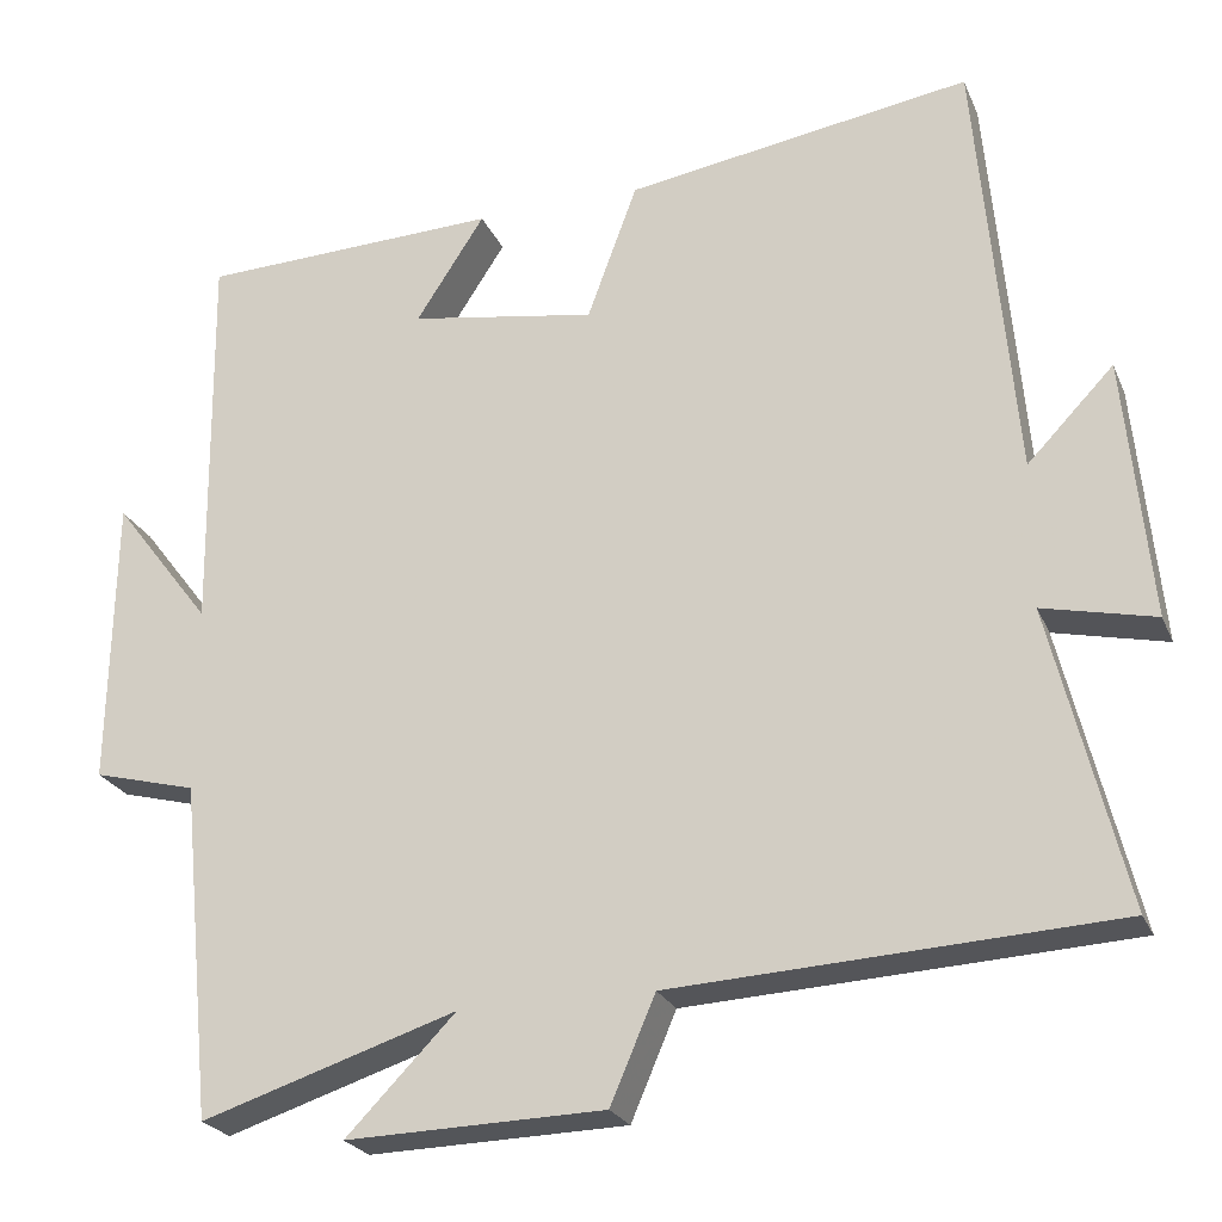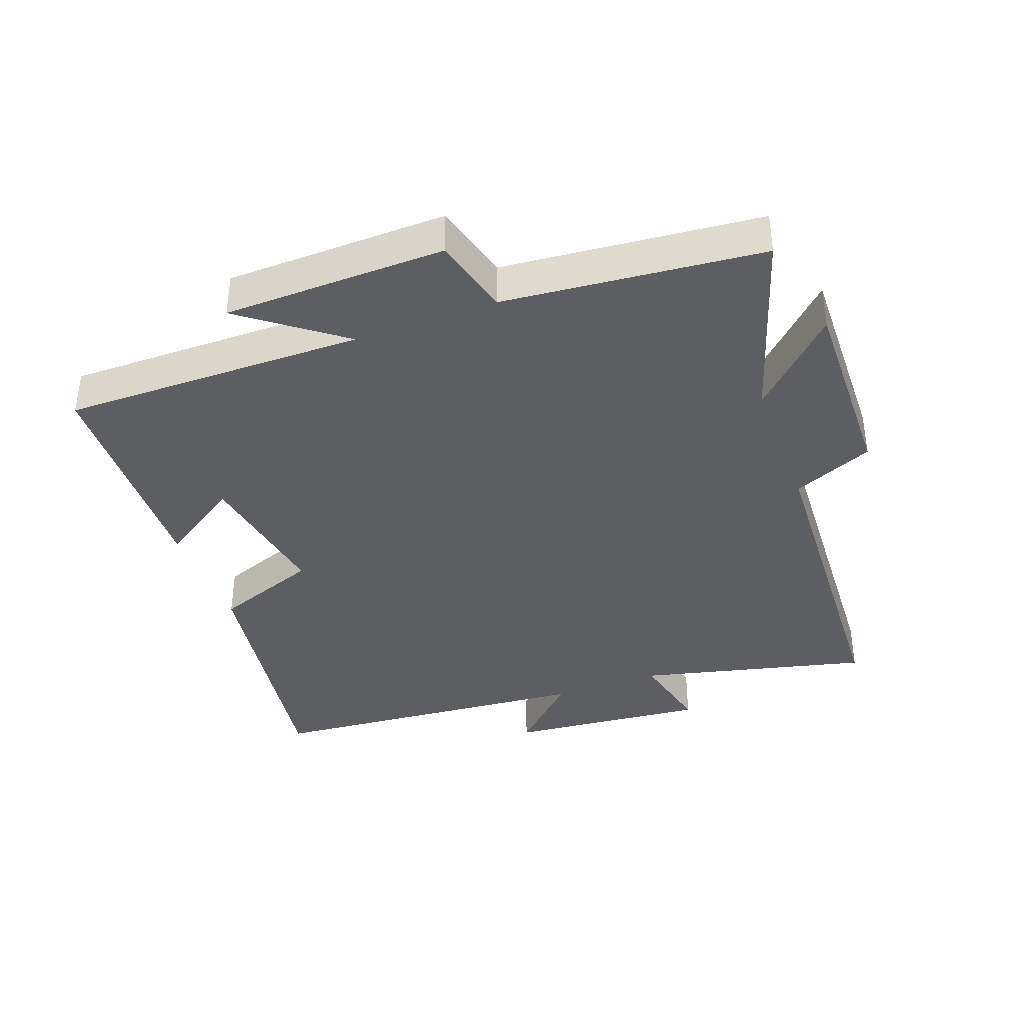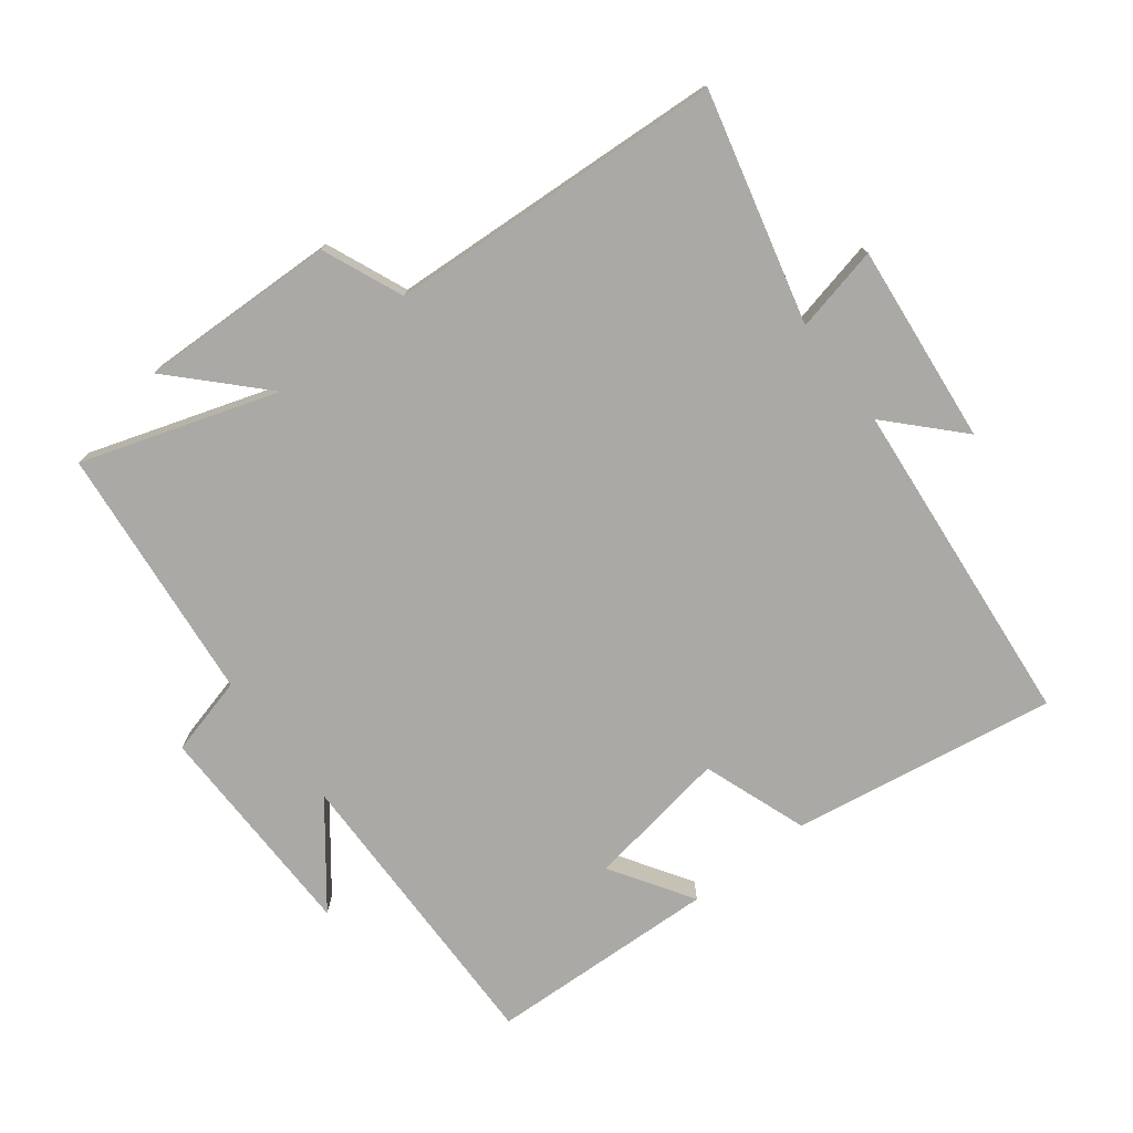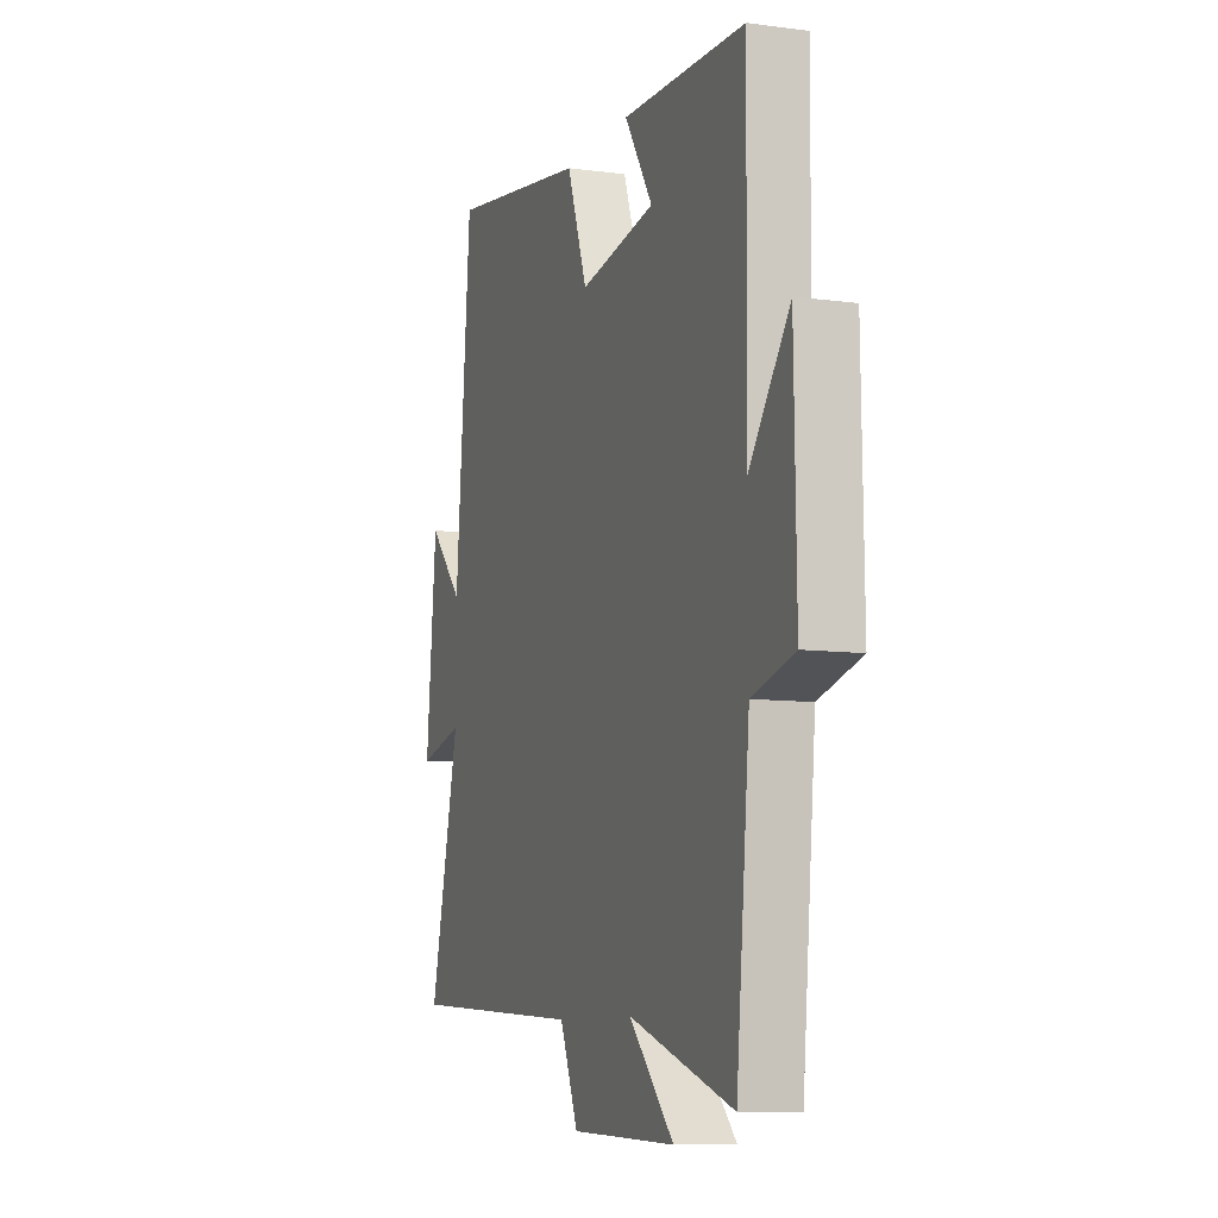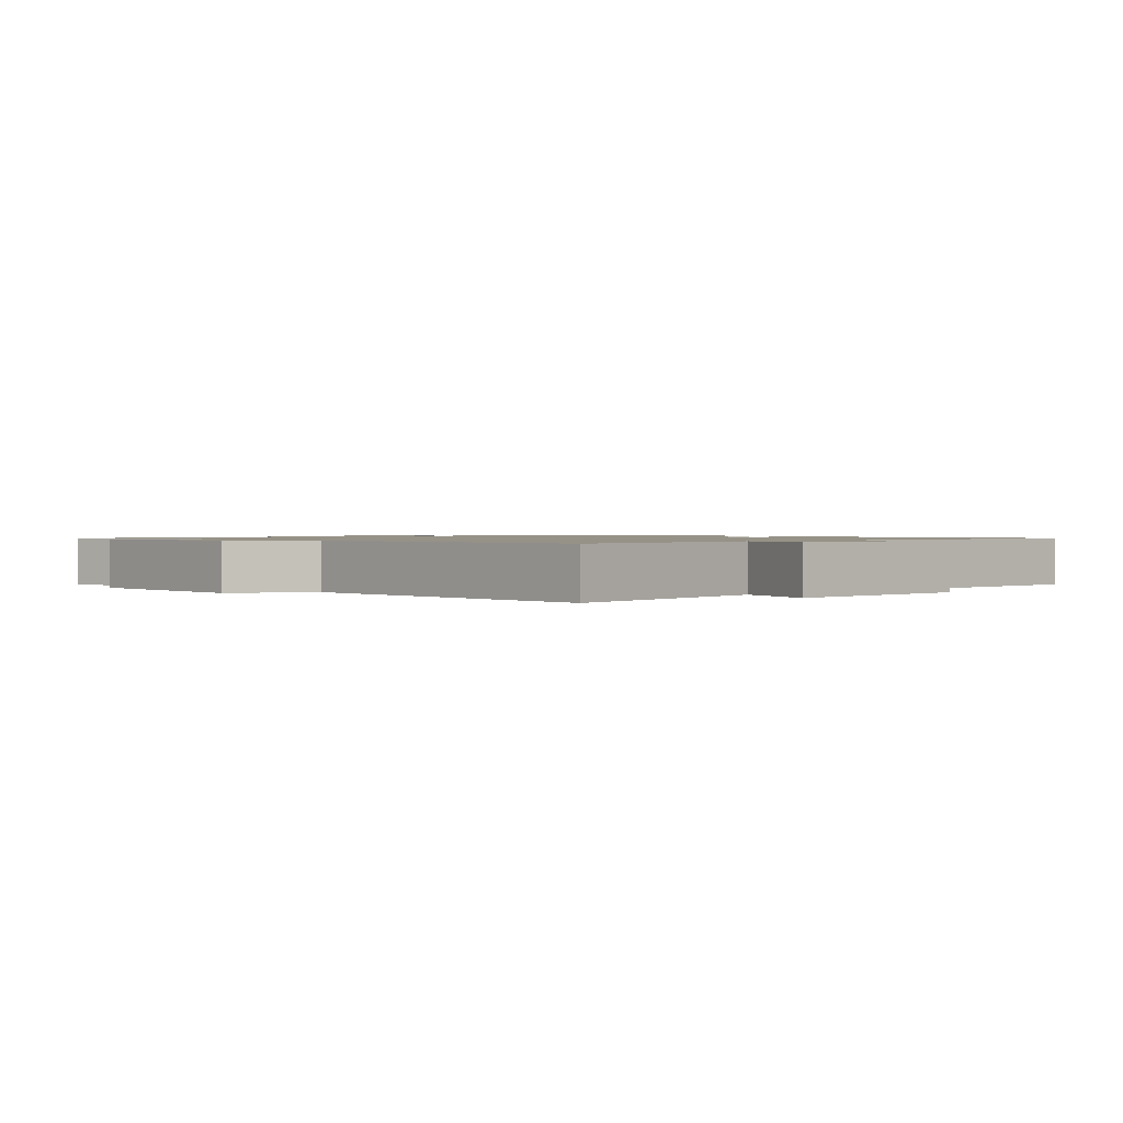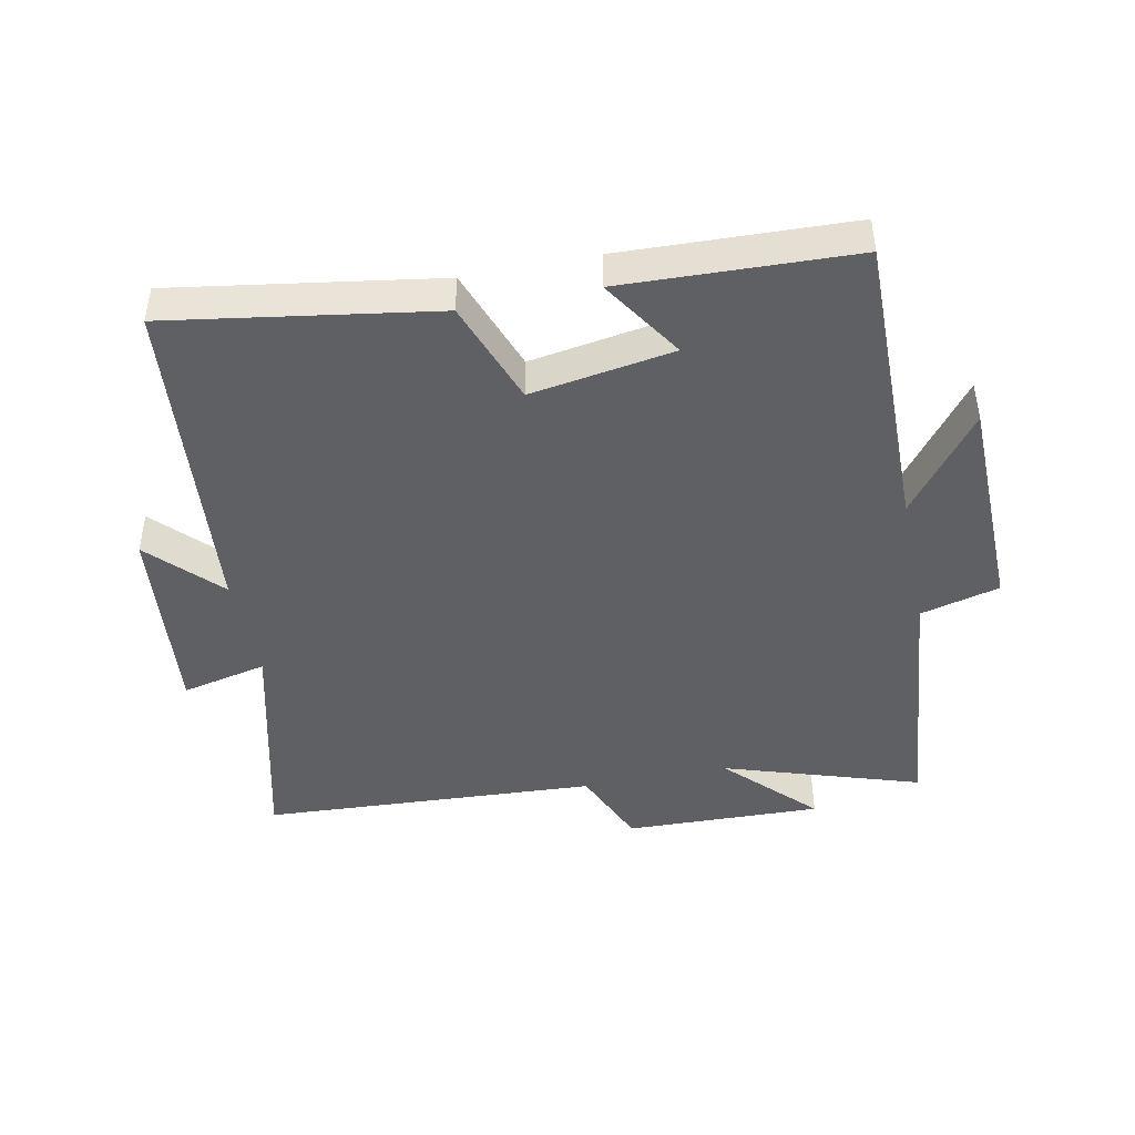
<metadata>
{"format":"obj","ext":"obj","renderer":"f3d","projection":"perspective","resolution":1024,"background":"white","views":[{"elev":-24.1,"azim":-160.8,"up":"+Z"},{"elev":-38.2,"azim":110.5,"up":"+Y"},{"elev":-75.4,"azim":-142.7,"up":"+Y"},{"elev":-9.0,"azim":70.4,"up":"+Z"},{"elev":1.1,"azim":-128.7,"up":"+Y"},{"elev":-44.8,"azim":11.4,"up":"+Y"}]}
</metadata>
<code>
v -0.455 0.07 0.564
v -0.048 0.07 0.5
v 0.011 0.07 0.339
v 0.231 0.07 0.375
v 0.15 0.07 0.5
v 0.505 0.07 0.487
v 0.5 0.07 0.022
v 0.616 0.07 0.174
v 0.622 0.07 -0.168
v 0.5 0.07 -0.2
v 0.461 0.07 -0.597
v 0.16 0.07 -0.5
v 0.289 0.07 -0.632
v -0.015 0.07 -0.624
v -0.068 0.07 -0.5
v -0.587 0.07 -0.472
v -0.5 0.07 -0.118
v -0.632 0.07 -0.148
v -0.602 0.07 0.16
v -0.5 0.07 0.054
v -0.455 0 0.564
v -0.048 0 0.5
v 0.011 0 0.339
v 0.231 0 0.375
v 0.15 0 0.5
v 0.505 0 0.487
v 0.5 0 0.022
v 0.616 0 0.174
v 0.622 0 -0.168
v 0.5 0 -0.2
v 0.461 0 -0.597
v 0.16 0 -0.5
v 0.289 0 -0.632
v -0.015 0 -0.624
v -0.068 0 -0.5
v -0.587 0 -0.472
v -0.5 0 -0.118
v -0.632 0 -0.148
v -0.602 0 0.16
v -0.5 0 0.054
f 17 18 19 20
f 1 2 3
f 20 1 3
f 17 20 3
f 17 3 4
f 16 17 4
f 15 16 4
f 12 13 14 15
f 12 15 4
f 10 11 12 4
f 7 8 9 10
f 7 10 4
f 4 5 6 7
f 40 39 38 37
f 23 22 21
f 23 21 40
f 23 40 37
f 24 23 37
f 24 37 36
f 24 36 35
f 35 34 33 32
f 24 35 32
f 24 32 31 30
f 30 29 28 27
f 24 30 27
f 27 26 25 24
f 1 21 22 2
f 2 22 23 3
f 3 23 24 4
f 4 24 25 5
f 5 25 26 6
f 6 26 27 7
f 7 27 28 8
f 8 28 29 9
f 9 29 30 10
f 10 30 31 11
f 11 31 32 12
f 12 32 33 13
f 13 33 34 14
f 14 34 35 15
f 15 35 36 16
f 16 36 37 17
f 17 37 38 18
f 18 38 39 19
f 19 39 40 20
f 20 40 21 1

</code>
